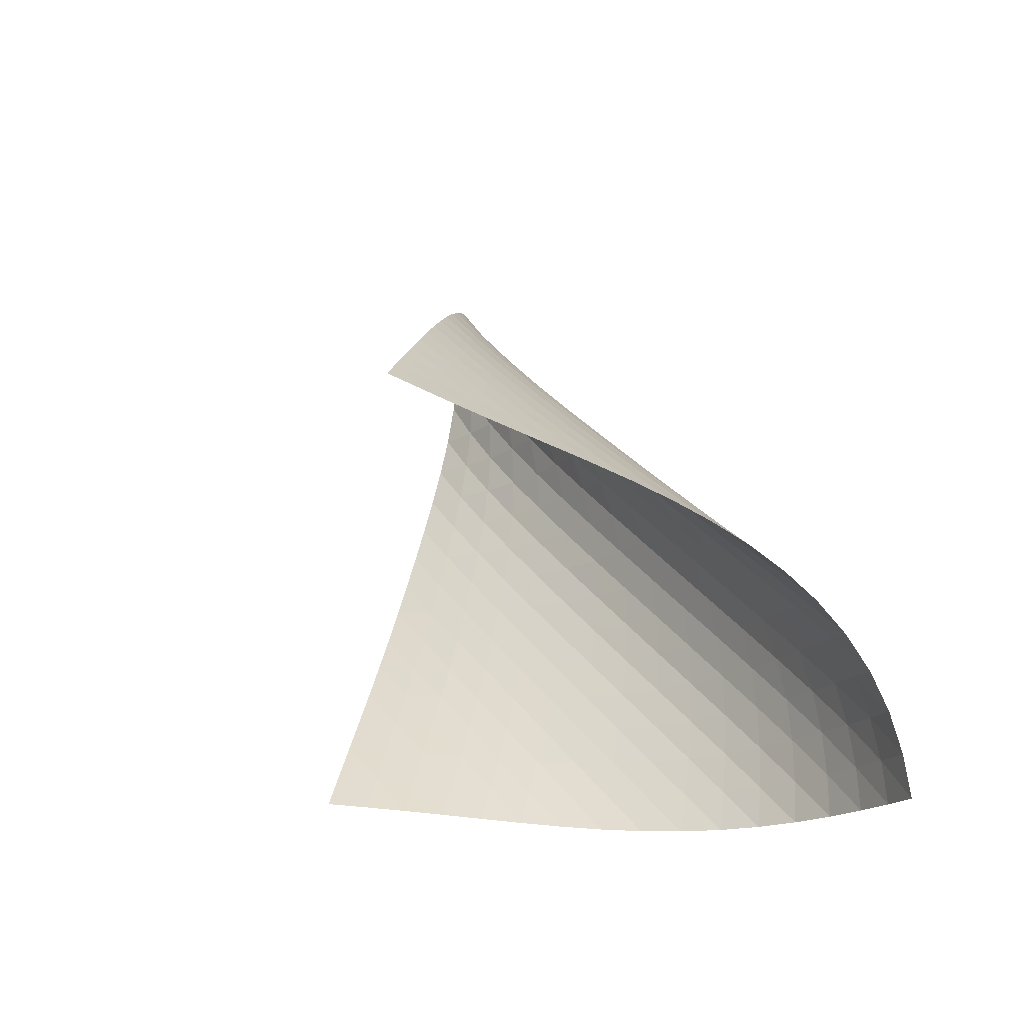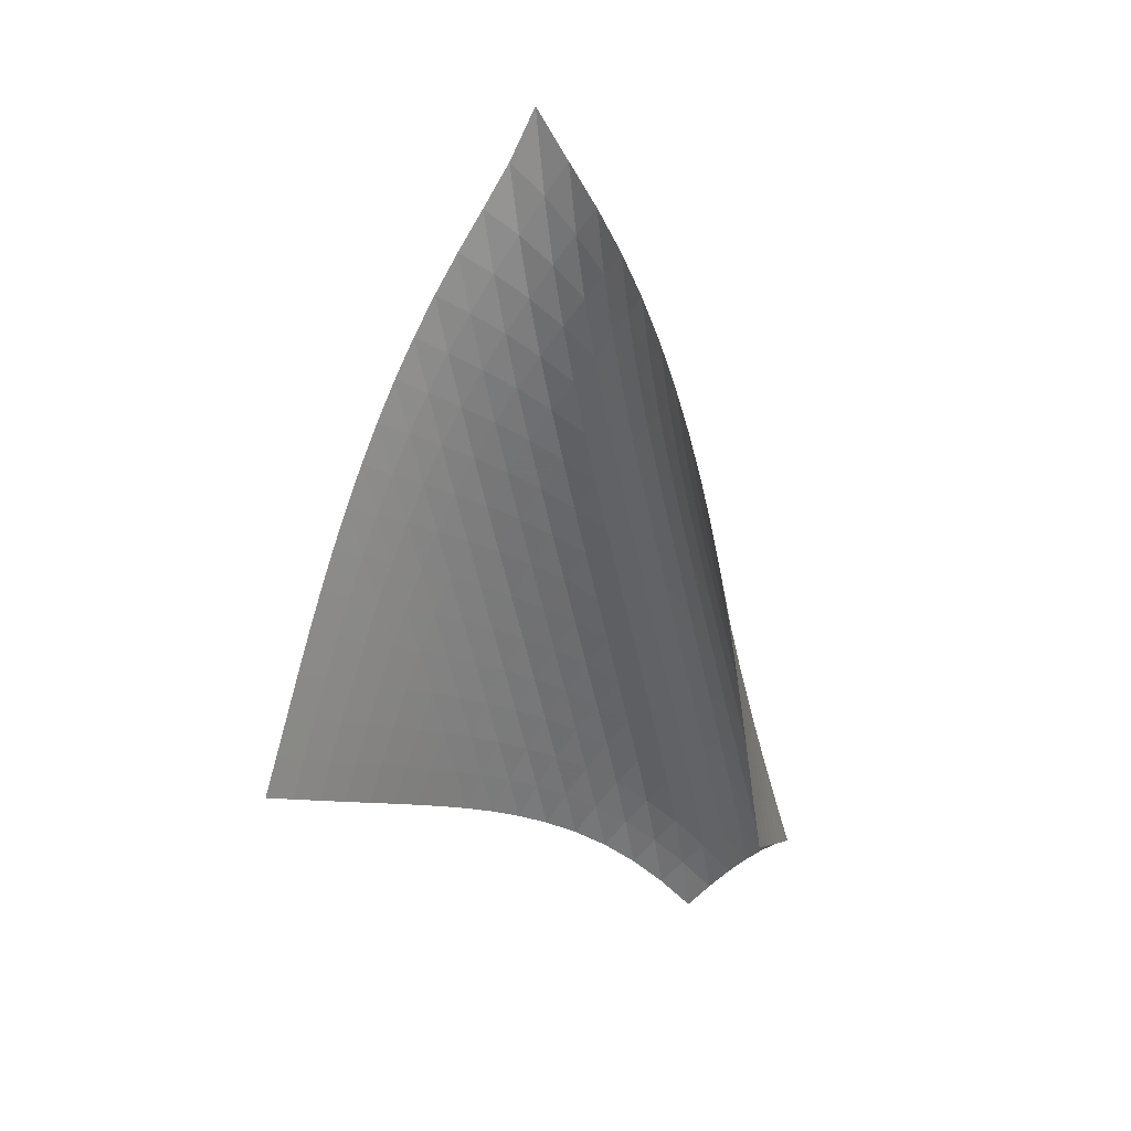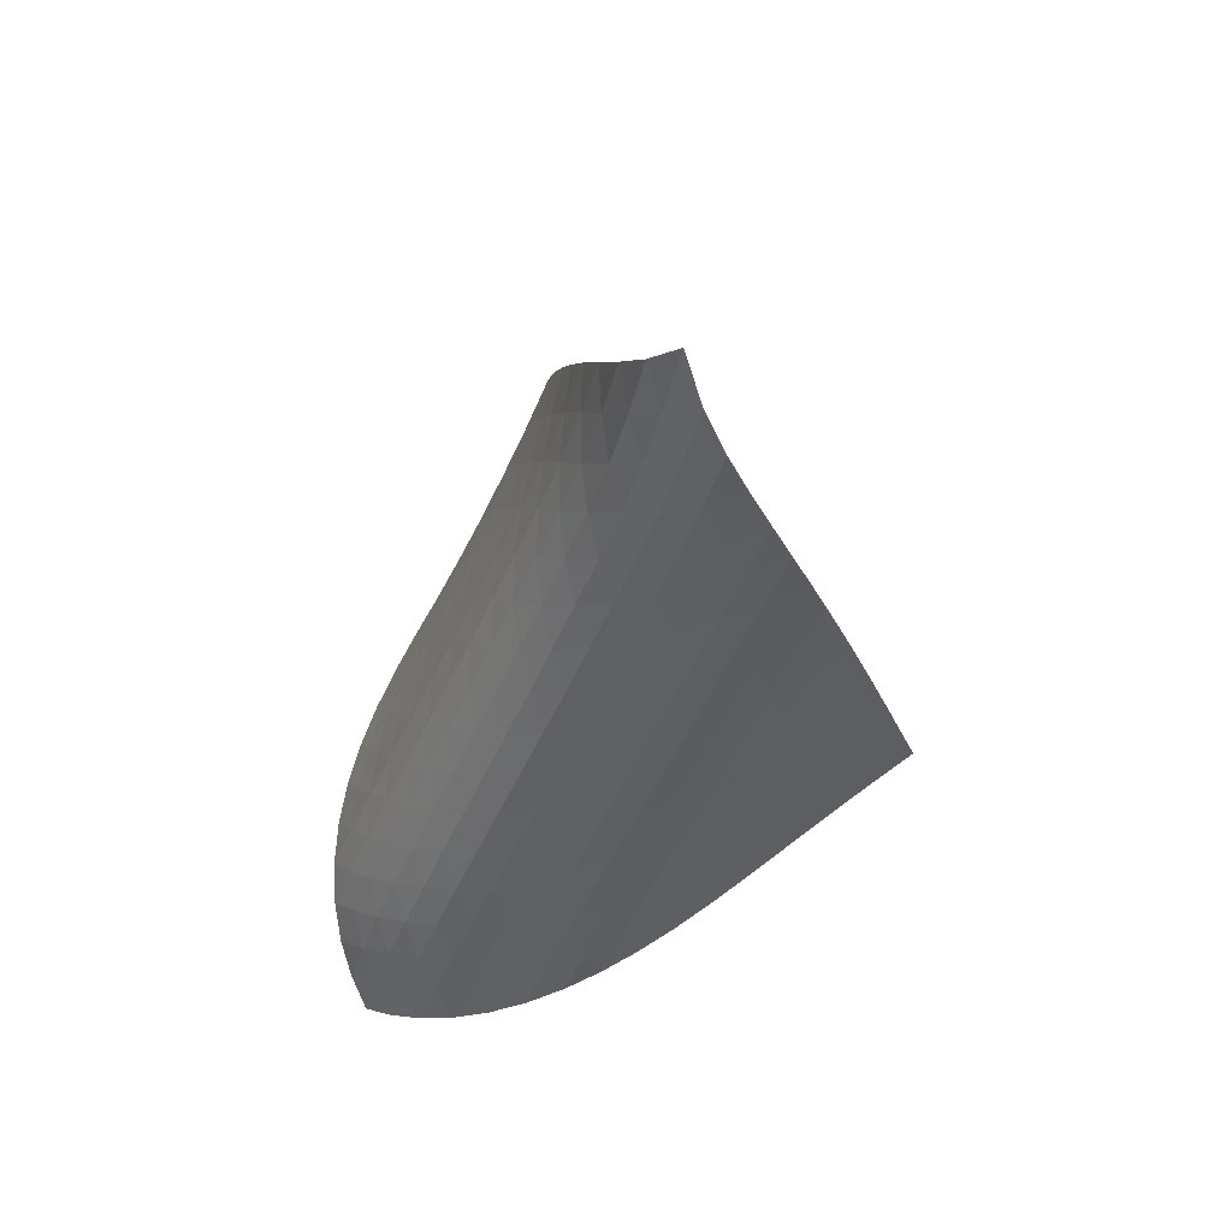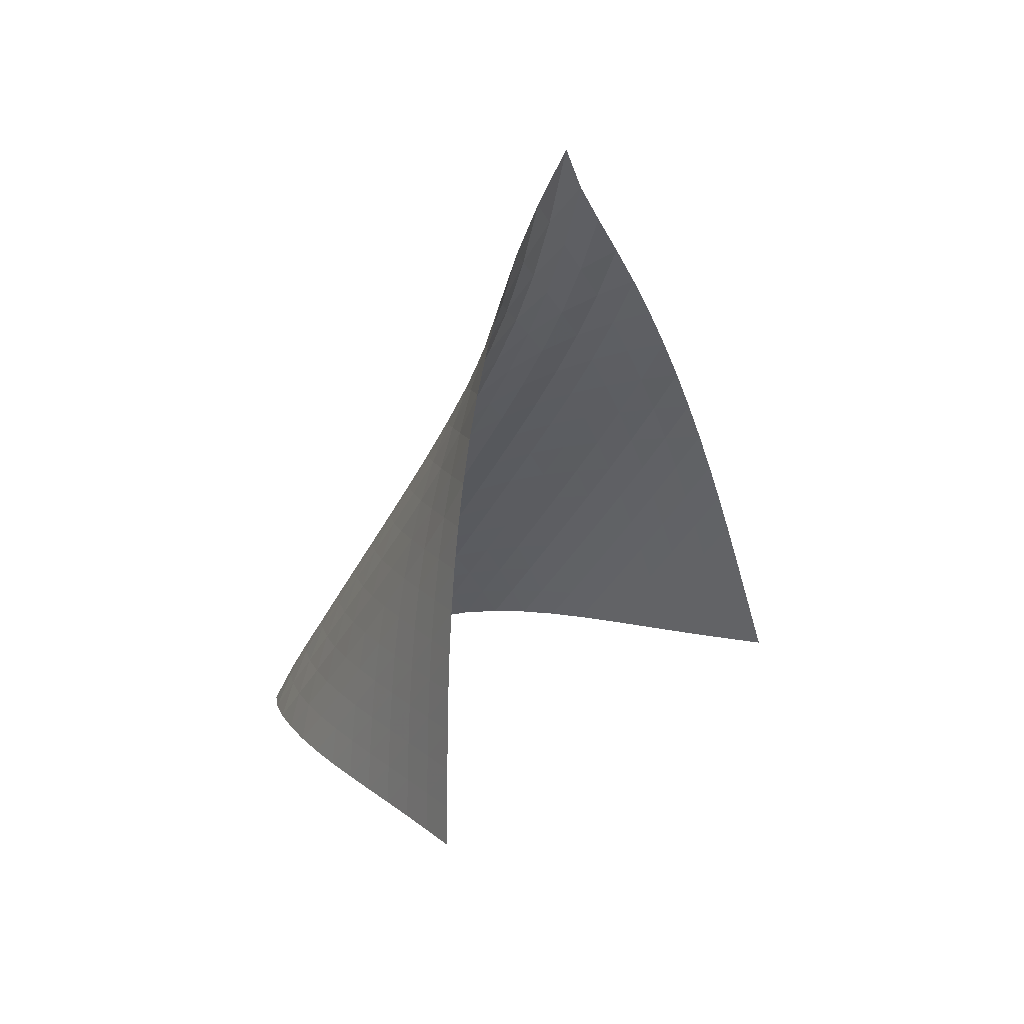
<metadata>
{"format":"obj","ext":"obj","renderer":"f3d","projection":"perspective","resolution":1024,"background":"white","views":[{"elev":-60.8,"azim":-143.6,"up":"+Y"},{"elev":7.7,"azim":157.4,"up":"+Y"},{"elev":69.9,"azim":-1.3,"up":"+Y"},{"elev":31.8,"azim":89.8,"up":"+Y"}]}
</metadata>
<code>
v -6.504 -0.04563 6.504
v -1.846 -13.07 8.857
v -8.857 -13.07 1.846
v -12.69 -17.36 12.69
v -8.843 -12.29 2.068
v -8.83 -11.5 2.289
v -8.815 -10.71 2.511
v -8.795 -9.916 2.739
v -8.764 -9.117 2.974
v -8.718 -8.316 3.22
v -8.656 -7.513 3.48
v -8.576 -6.709 3.754
v -8.474 -5.903 4.047
v -8.348 -5.099 4.359
v -8.191 -4.296 4.695
v -7.996 -3.497 5.053
v -7.751 -2.7 5.432
v -7.439 -1.895 5.821
v -7.035 -1.044 6.197
v -6.197 -1.044 7.035
v -5.821 -1.895 7.439
v -5.432 -2.7 7.751
v -5.053 -3.497 7.996
v -4.695 -4.296 8.191
v -4.359 -5.099 8.348
v -4.047 -5.903 8.474
v -3.754 -6.709 8.576
v -3.48 -7.513 8.656
v -3.22 -8.316 8.718
v -2.974 -9.117 8.764
v -2.739 -9.916 8.795
v -2.511 -10.71 8.815
v -2.289 -11.5 8.83
v -2.068 -12.29 8.843
v -2.514 -13.26 9.283
v -3.179 -13.44 9.715
v -3.84 -13.62 10.15
v -4.499 -13.8 10.6
v -5.16 -13.98 11.04
v -5.829 -14.16 11.48
v -6.509 -14.34 11.89
v -7.205 -14.54 12.27
v -7.918 -14.74 12.6
v -8.647 -14.98 12.88
v -9.386 -15.24 13.07
v -10.12 -15.55 13.18
v -10.84 -15.91 13.2
v -11.51 -16.34 13.11
v -12.13 -16.83 12.94
v -12.94 -16.83 12.13
v -13.11 -16.34 11.51
v -13.2 -15.91 10.84
v -13.18 -15.55 10.12
v -13.07 -15.24 9.386
v -12.88 -14.98 8.647
v -12.6 -14.74 7.918
v -12.27 -14.54 7.205
v -11.89 -14.34 6.509
v -11.48 -14.16 5.829
v -11.04 -13.98 5.16
v -10.6 -13.8 4.499
v -10.15 -13.62 3.84
v -9.715 -13.44 3.179
v -9.283 -13.26 2.514
v -6.797 -1.666 6.797
v -7.305 -2.374 6.489
v -7.72 -3.102 6.142
v -8.057 -3.845 5.784
v -8.329 -4.603 5.433
v -8.548 -5.373 5.096
v -8.725 -6.153 4.777
v -8.869 -6.938 4.476
v -8.983 -7.728 4.191
v -9.072 -8.519 3.922
v -9.14 -9.312 3.667
v -9.189 -10.11 3.424
v -9.223 -10.9 3.189
v -9.247 -11.69 2.962
v -9.266 -12.47 2.738
v -6.489 -2.374 7.305
v -7.095 -2.942 7.095
v -7.62 -3.569 6.817
v -8.06 -4.239 6.499
v -8.42 -4.943 6.166
v -8.712 -5.672 5.833
v -8.949 -6.42 5.511
v -9.14 -7.181 5.202
v -9.293 -7.953 4.908
v -9.414 -8.731 4.629
v -9.508 -9.513 4.364
v -9.577 -10.3 4.111
v -9.628 -11.09 3.869
v -9.665 -11.87 3.635
v -9.692 -12.66 3.406
v -6.142 -3.102 7.72
v -6.817 -3.569 7.62
v -7.439 -4.098 7.439
v -7.984 -4.684 7.186
v -8.444 -5.321 6.888
v -8.823 -5.998 6.57
v -9.132 -6.707 6.249
v -9.382 -7.439 5.934
v -9.582 -8.188 5.631
v -9.741 -8.95 5.341
v -9.865 -9.72 5.065
v -9.959 -10.5 4.802
v -10.03 -11.28 4.551
v -10.08 -12.06 4.308
v -10.12 -12.84 4.072
v -5.784 -3.845 8.057
v -6.499 -4.239 8.06
v -7.186 -4.684 7.984
v -7.82 -5.187 7.82
v -8.38 -5.749 7.583
v -8.856 -6.364 7.299
v -9.251 -7.024 6.99
v -9.573 -7.718 6.675
v -9.833 -8.44 6.365
v -10.04 -9.18 6.064
v -10.2 -9.935 5.776
v -10.33 -10.7 5.5
v -10.42 -11.47 5.237
v -10.5 -12.24 4.984
v -10.56 -13.02 4.738
v -5.433 -4.603 8.329
v -6.166 -4.943 8.42
v -6.888 -5.321 8.444
v -7.583 -5.749 8.38
v -8.226 -6.235 8.226
v -8.796 -6.781 7.998
v -9.284 -7.382 7.722
v -9.691 -8.03 7.42
v -10.02 -8.715 7.108
v -10.29 -9.428 6.799
v -10.5 -10.16 6.499
v -10.67 -10.91 6.21
v -10.8 -11.67 5.933
v -10.9 -12.44 5.666
v -10.98 -13.2 5.409
v -5.096 -5.373 8.548
v -5.833 -5.672 8.712
v -6.57 -5.998 8.823
v -7.299 -6.364 8.856
v -7.998 -6.781 8.796
v -8.646 -7.257 8.646
v -9.223 -7.793 8.424
v -9.72 -8.385 8.153
v -10.14 -9.024 7.854
v -10.48 -9.701 7.545
v -10.75 -10.41 7.236
v -10.97 -11.14 6.934
v -11.14 -11.88 6.642
v -11.28 -12.63 6.361
v -11.39 -13.39 6.09
v -4.777 -6.153 8.725
v -5.511 -6.42 8.949
v -6.249 -6.707 9.132
v -6.99 -7.024 9.251
v -7.722 -7.382 9.284
v -8.424 -7.793 9.223
v -9.075 -8.263 9.075
v -9.657 -8.793 8.857
v -10.16 -9.378 8.589
v -10.58 -10.01 8.292
v -10.93 -10.68 7.983
v -11.21 -11.38 7.672
v -11.44 -12.1 7.367
v -11.62 -12.84 7.071
v -11.77 -13.59 6.785
v -4.476 -6.938 8.869
v -5.202 -7.181 9.14
v -5.934 -7.439 9.382
v -6.675 -7.718 9.573
v -7.42 -8.03 9.691
v -8.153 -8.385 9.72
v -8.857 -8.793 9.657
v -9.509 -9.259 9.509
v -10.09 -9.785 9.293
v -10.6 -10.36 9.027
v -11.03 -10.99 8.731
v -11.39 -11.66 8.421
v -11.68 -12.35 8.107
v -11.91 -13.06 7.798
v -12.11 -13.79 7.496
v -4.191 -7.728 8.983
v -4.908 -7.953 9.293
v -5.631 -8.188 9.582
v -6.365 -8.44 9.833
v -7.108 -8.715 10.02
v -7.854 -9.024 10.14
v -8.589 -9.378 10.16
v -9.293 -9.785 10.09
v -9.946 -10.25 9.946
v -10.53 -10.77 9.73
v -11.05 -11.35 9.465
v -11.48 -11.97 9.168
v -11.84 -12.63 8.856
v -12.15 -13.31 8.539
v -12.4 -14.02 8.225
v -3.922 -8.519 9.072
v -4.629 -8.731 9.414
v -5.341 -8.95 9.741
v -6.064 -9.18 10.04
v -6.799 -9.428 10.29
v -7.545 -9.701 10.48
v -8.292 -10.01 10.58
v -9.027 -10.36 10.6
v -9.73 -10.77 10.53
v -10.38 -11.24 10.38
v -10.97 -11.76 10.17
v -11.49 -12.33 9.901
v -11.93 -12.95 9.603
v -12.3 -13.6 9.288
v -12.61 -14.28 8.966
v -3.667 -9.312 9.14
v -4.364 -9.513 9.508
v -5.065 -9.72 9.865
v -5.776 -9.935 10.2
v -6.499 -10.16 10.5
v -7.236 -10.41 10.75
v -7.983 -10.68 10.93
v -8.731 -10.99 11.03
v -9.465 -11.35 11.05
v -10.17 -11.76 10.97
v -10.82 -12.22 10.82
v -11.41 -12.74 10.6
v -11.92 -13.31 10.33
v -12.37 -13.93 10.03
v -12.75 -14.57 9.712
v -3.424 -10.11 9.189
v -4.111 -10.3 9.577
v -4.802 -10.5 9.959
v -5.5 -10.7 10.33
v -6.21 -10.91 10.67
v -6.934 -11.14 10.97
v -7.672 -11.38 11.21
v -8.421 -11.66 11.39
v -9.168 -11.97 11.48
v -9.901 -12.33 11.49
v -10.6 -12.74 11.41
v -11.25 -13.21 11.25
v -11.83 -13.74 11.03
v -12.35 -14.3 10.75
v -12.8 -14.91 10.45
v -3.189 -10.9 9.223
v -3.869 -11.09 9.628
v -4.551 -11.28 10.03
v -5.237 -11.47 10.42
v -5.933 -11.67 10.8
v -6.642 -11.88 11.14
v -7.367 -12.1 11.44
v -8.107 -12.35 11.68
v -8.856 -12.63 11.84
v -9.603 -12.95 11.93
v -10.33 -13.31 11.92
v -11.03 -13.74 11.83
v -11.67 -14.21 11.67
v -12.24 -14.74 11.43
v -12.75 -15.31 11.15
v -2.962 -11.69 9.247
v -3.635 -11.87 9.665
v -4.308 -12.06 10.08
v -4.984 -12.24 10.5
v -5.666 -12.44 10.9
v -6.361 -12.63 11.28
v -7.071 -12.84 11.62
v -7.798 -13.06 11.91
v -8.539 -13.31 12.15
v -9.288 -13.6 12.3
v -10.03 -13.93 12.37
v -10.75 -14.3 12.35
v -11.43 -14.74 12.24
v -12.06 -15.23 12.06
v -12.62 -15.77 11.81
v -2.738 -12.47 9.266
v -3.406 -12.66 9.692
v -4.072 -12.84 10.12
v -4.738 -13.02 10.56
v -5.409 -13.2 10.98
v -6.09 -13.39 11.39
v -6.785 -13.59 11.77
v -7.496 -13.79 12.11
v -8.225 -14.02 12.4
v -8.966 -14.28 12.61
v -9.712 -14.57 12.75
v -10.45 -14.91 12.8
v -11.15 -15.31 12.75
v -11.81 -15.77 12.62
v -12.4 -16.28 12.4
f 289 49 4
f 289 4 50
f 5 79 64
f 5 64 3
f 79 94 63
f 79 63 64
f 94 109 62
f 94 62 63
f 109 124 61
f 109 61 62
f 124 139 60
f 124 60 61
f 139 154 59
f 139 59 60
f 154 169 58
f 154 58 59
f 169 184 57
f 169 57 58
f 184 199 56
f 184 56 57
f 199 214 55
f 199 55 56
f 214 229 54
f 214 54 55
f 229 244 53
f 229 53 54
f 244 259 52
f 244 52 53
f 259 274 51
f 259 51 52
f 274 289 50
f 274 50 51
f 1 20 65
f 1 65 19
f 19 65 66
f 19 66 18
f 18 66 67
f 18 67 17
f 17 67 68
f 17 68 16
f 16 68 69
f 16 69 15
f 15 69 70
f 15 70 14
f 14 70 71
f 14 71 13
f 13 71 72
f 13 72 12
f 12 72 73
f 12 73 11
f 11 73 74
f 11 74 10
f 10 74 75
f 10 75 9
f 9 75 76
f 9 76 8
f 8 76 77
f 8 77 7
f 7 77 78
f 7 78 6
f 6 78 79
f 6 79 5
f 20 21 80
f 20 80 65
f 65 80 81
f 65 81 66
f 66 81 82
f 66 82 67
f 67 82 83
f 67 83 68
f 68 83 84
f 68 84 69
f 69 84 85
f 69 85 70
f 70 85 86
f 70 86 71
f 71 86 87
f 71 87 72
f 72 87 88
f 72 88 73
f 73 88 89
f 73 89 74
f 74 89 90
f 74 90 75
f 75 90 91
f 75 91 76
f 76 91 92
f 76 92 77
f 77 92 93
f 77 93 78
f 78 93 94
f 78 94 79
f 21 22 95
f 21 95 80
f 80 95 96
f 80 96 81
f 81 96 97
f 81 97 82
f 82 97 98
f 82 98 83
f 83 98 99
f 83 99 84
f 84 99 100
f 84 100 85
f 85 100 101
f 85 101 86
f 86 101 102
f 86 102 87
f 87 102 103
f 87 103 88
f 88 103 104
f 88 104 89
f 89 104 105
f 89 105 90
f 90 105 106
f 90 106 91
f 91 106 107
f 91 107 92
f 92 107 108
f 92 108 93
f 93 108 109
f 93 109 94
f 22 23 110
f 22 110 95
f 95 110 111
f 95 111 96
f 96 111 112
f 96 112 97
f 97 112 113
f 97 113 98
f 98 113 114
f 98 114 99
f 99 114 115
f 99 115 100
f 100 115 116
f 100 116 101
f 101 116 117
f 101 117 102
f 102 117 118
f 102 118 103
f 103 118 119
f 103 119 104
f 104 119 120
f 104 120 105
f 105 120 121
f 105 121 106
f 106 121 122
f 106 122 107
f 107 122 123
f 107 123 108
f 108 123 124
f 108 124 109
f 23 24 125
f 23 125 110
f 110 125 126
f 110 126 111
f 111 126 127
f 111 127 112
f 112 127 128
f 112 128 113
f 113 128 129
f 113 129 114
f 114 129 130
f 114 130 115
f 115 130 131
f 115 131 116
f 116 131 132
f 116 132 117
f 117 132 133
f 117 133 118
f 118 133 134
f 118 134 119
f 119 134 135
f 119 135 120
f 120 135 136
f 120 136 121
f 121 136 137
f 121 137 122
f 122 137 138
f 122 138 123
f 123 138 139
f 123 139 124
f 24 25 140
f 24 140 125
f 125 140 141
f 125 141 126
f 126 141 142
f 126 142 127
f 127 142 143
f 127 143 128
f 128 143 144
f 128 144 129
f 129 144 145
f 129 145 130
f 130 145 146
f 130 146 131
f 131 146 147
f 131 147 132
f 132 147 148
f 132 148 133
f 133 148 149
f 133 149 134
f 134 149 150
f 134 150 135
f 135 150 151
f 135 151 136
f 136 151 152
f 136 152 137
f 137 152 153
f 137 153 138
f 138 153 154
f 138 154 139
f 25 26 155
f 25 155 140
f 140 155 156
f 140 156 141
f 141 156 157
f 141 157 142
f 142 157 158
f 142 158 143
f 143 158 159
f 143 159 144
f 144 159 160
f 144 160 145
f 145 160 161
f 145 161 146
f 146 161 162
f 146 162 147
f 147 162 163
f 147 163 148
f 148 163 164
f 148 164 149
f 149 164 165
f 149 165 150
f 150 165 166
f 150 166 151
f 151 166 167
f 151 167 152
f 152 167 168
f 152 168 153
f 153 168 169
f 153 169 154
f 26 27 170
f 26 170 155
f 155 170 171
f 155 171 156
f 156 171 172
f 156 172 157
f 157 172 173
f 157 173 158
f 158 173 174
f 158 174 159
f 159 174 175
f 159 175 160
f 160 175 176
f 160 176 161
f 161 176 177
f 161 177 162
f 162 177 178
f 162 178 163
f 163 178 179
f 163 179 164
f 164 179 180
f 164 180 165
f 165 180 181
f 165 181 166
f 166 181 182
f 166 182 167
f 167 182 183
f 167 183 168
f 168 183 184
f 168 184 169
f 27 28 185
f 27 185 170
f 170 185 186
f 170 186 171
f 171 186 187
f 171 187 172
f 172 187 188
f 172 188 173
f 173 188 189
f 173 189 174
f 174 189 190
f 174 190 175
f 175 190 191
f 175 191 176
f 176 191 192
f 176 192 177
f 177 192 193
f 177 193 178
f 178 193 194
f 178 194 179
f 179 194 195
f 179 195 180
f 180 195 196
f 180 196 181
f 181 196 197
f 181 197 182
f 182 197 198
f 182 198 183
f 183 198 199
f 183 199 184
f 28 29 200
f 28 200 185
f 185 200 201
f 185 201 186
f 186 201 202
f 186 202 187
f 187 202 203
f 187 203 188
f 188 203 204
f 188 204 189
f 189 204 205
f 189 205 190
f 190 205 206
f 190 206 191
f 191 206 207
f 191 207 192
f 192 207 208
f 192 208 193
f 193 208 209
f 193 209 194
f 194 209 210
f 194 210 195
f 195 210 211
f 195 211 196
f 196 211 212
f 196 212 197
f 197 212 213
f 197 213 198
f 198 213 214
f 198 214 199
f 29 30 215
f 29 215 200
f 200 215 216
f 200 216 201
f 201 216 217
f 201 217 202
f 202 217 218
f 202 218 203
f 203 218 219
f 203 219 204
f 204 219 220
f 204 220 205
f 205 220 221
f 205 221 206
f 206 221 222
f 206 222 207
f 207 222 223
f 207 223 208
f 208 223 224
f 208 224 209
f 209 224 225
f 209 225 210
f 210 225 226
f 210 226 211
f 211 226 227
f 211 227 212
f 212 227 228
f 212 228 213
f 213 228 229
f 213 229 214
f 30 31 230
f 30 230 215
f 215 230 231
f 215 231 216
f 216 231 232
f 216 232 217
f 217 232 233
f 217 233 218
f 218 233 234
f 218 234 219
f 219 234 235
f 219 235 220
f 220 235 236
f 220 236 221
f 221 236 237
f 221 237 222
f 222 237 238
f 222 238 223
f 223 238 239
f 223 239 224
f 224 239 240
f 224 240 225
f 225 240 241
f 225 241 226
f 226 241 242
f 226 242 227
f 227 242 243
f 227 243 228
f 228 243 244
f 228 244 229
f 31 32 245
f 31 245 230
f 230 245 246
f 230 246 231
f 231 246 247
f 231 247 232
f 232 247 248
f 232 248 233
f 233 248 249
f 233 249 234
f 234 249 250
f 234 250 235
f 235 250 251
f 235 251 236
f 236 251 252
f 236 252 237
f 237 252 253
f 237 253 238
f 238 253 254
f 238 254 239
f 239 254 255
f 239 255 240
f 240 255 256
f 240 256 241
f 241 256 257
f 241 257 242
f 242 257 258
f 242 258 243
f 243 258 259
f 243 259 244
f 32 33 260
f 32 260 245
f 245 260 261
f 245 261 246
f 246 261 262
f 246 262 247
f 247 262 263
f 247 263 248
f 248 263 264
f 248 264 249
f 249 264 265
f 249 265 250
f 250 265 266
f 250 266 251
f 251 266 267
f 251 267 252
f 252 267 268
f 252 268 253
f 253 268 269
f 253 269 254
f 254 269 270
f 254 270 255
f 255 270 271
f 255 271 256
f 256 271 272
f 256 272 257
f 257 272 273
f 257 273 258
f 258 273 274
f 258 274 259
f 33 34 275
f 33 275 260
f 260 275 276
f 260 276 261
f 261 276 277
f 261 277 262
f 262 277 278
f 262 278 263
f 263 278 279
f 263 279 264
f 264 279 280
f 264 280 265
f 265 280 281
f 265 281 266
f 266 281 282
f 266 282 267
f 267 282 283
f 267 283 268
f 268 283 284
f 268 284 269
f 269 284 285
f 269 285 270
f 270 285 286
f 270 286 271
f 271 286 287
f 271 287 272
f 272 287 288
f 272 288 273
f 273 288 289
f 273 289 274
f 34 2 35
f 34 35 275
f 275 35 36
f 275 36 276
f 276 36 37
f 276 37 277
f 277 37 38
f 277 38 278
f 278 38 39
f 278 39 279
f 279 39 40
f 279 40 280
f 280 40 41
f 280 41 281
f 281 41 42
f 281 42 282
f 282 42 43
f 282 43 283
f 283 43 44
f 283 44 284
f 284 44 45
f 284 45 285
f 285 45 46
f 285 46 286
f 286 46 47
f 286 47 287
f 287 47 48
f 287 48 288
f 288 48 49
f 288 49 289

</code>
